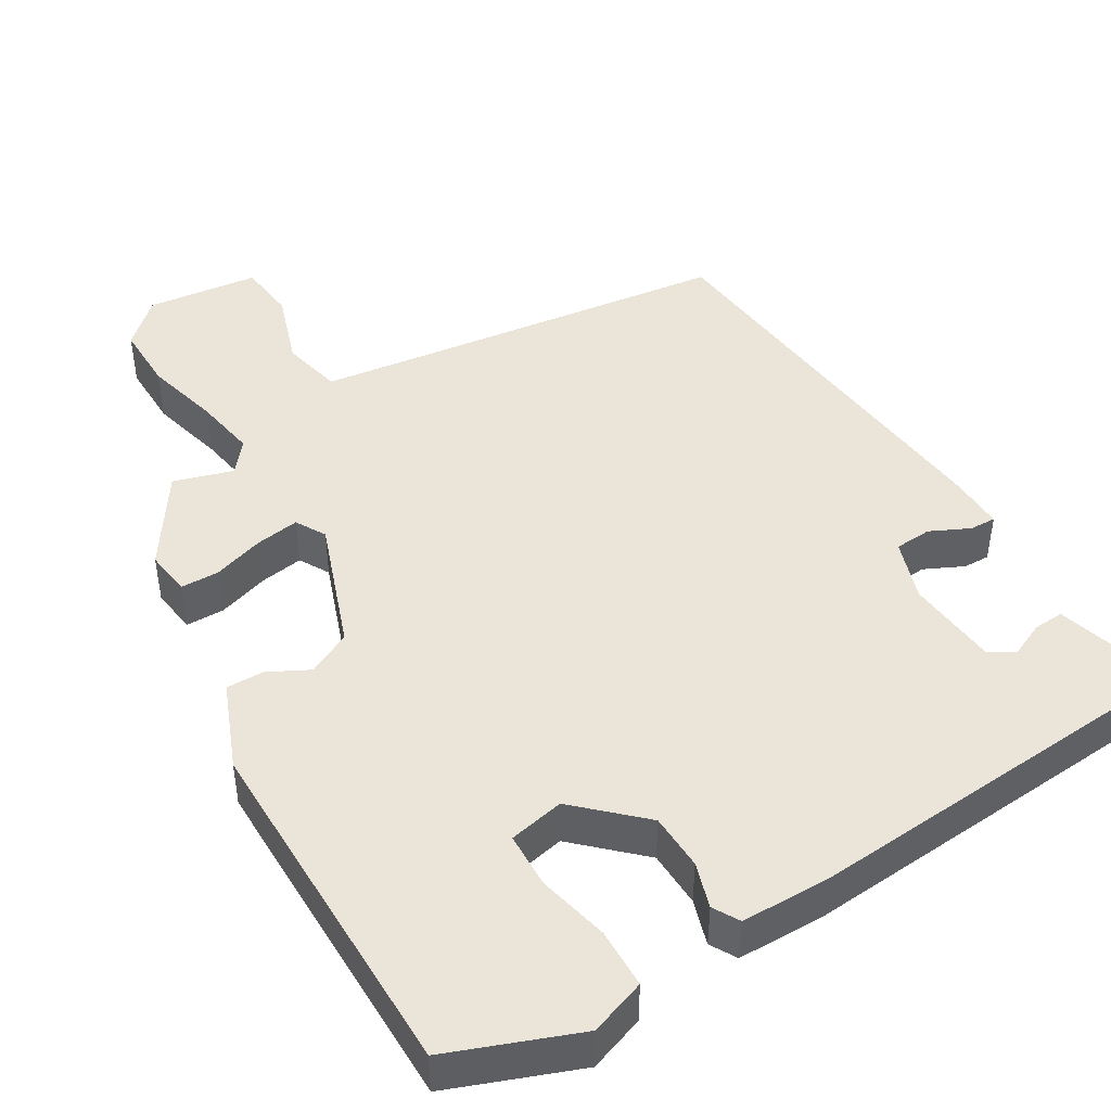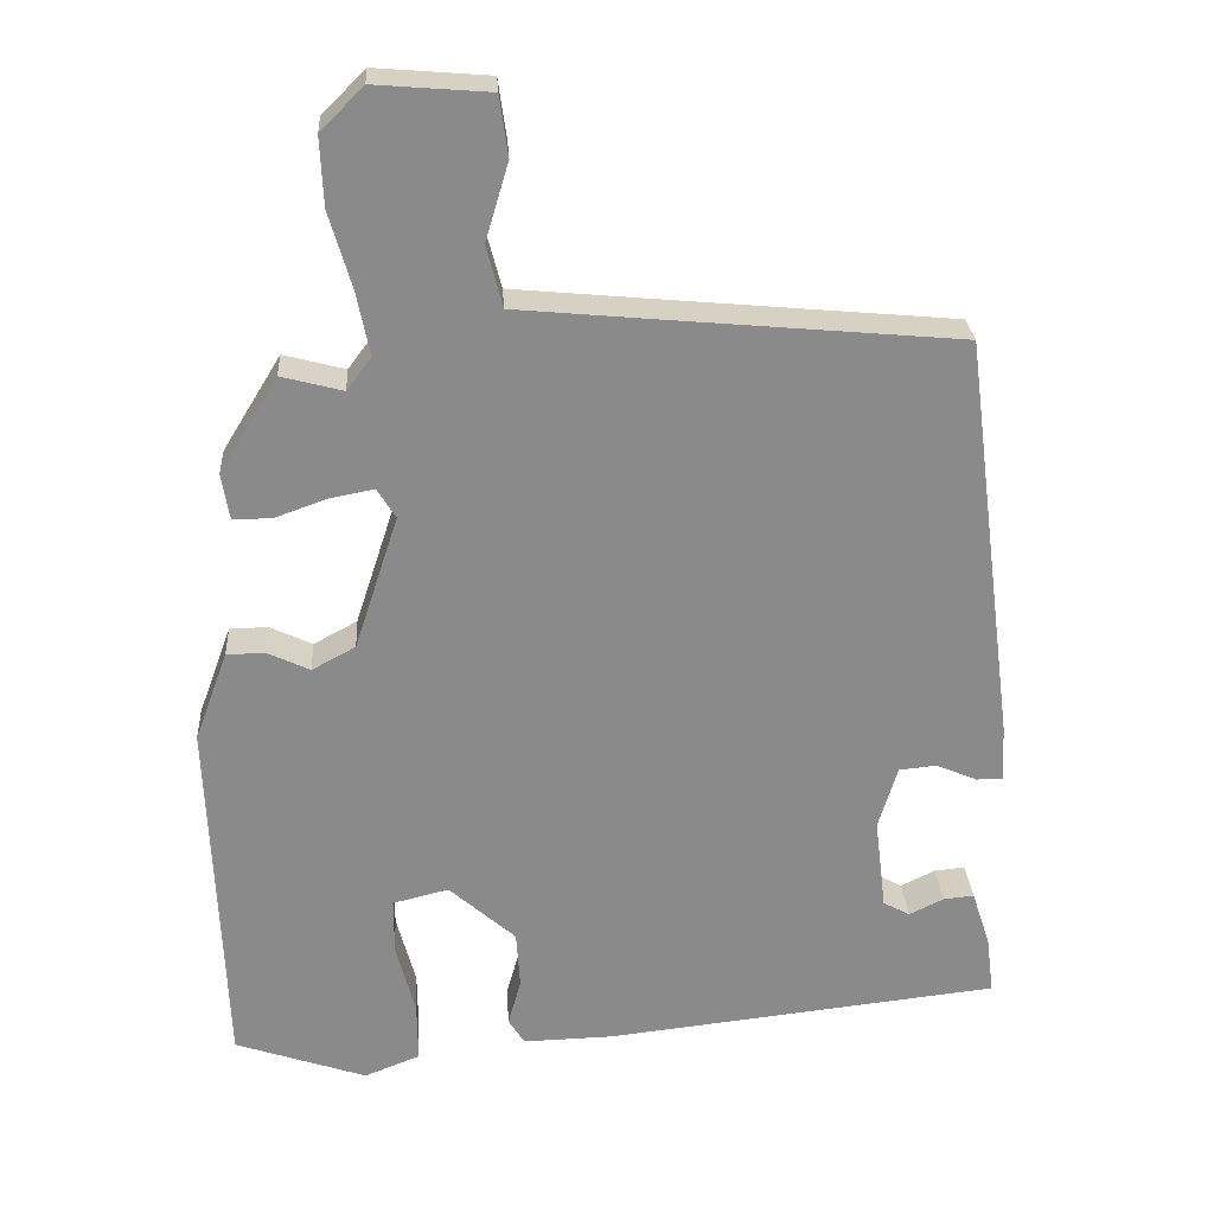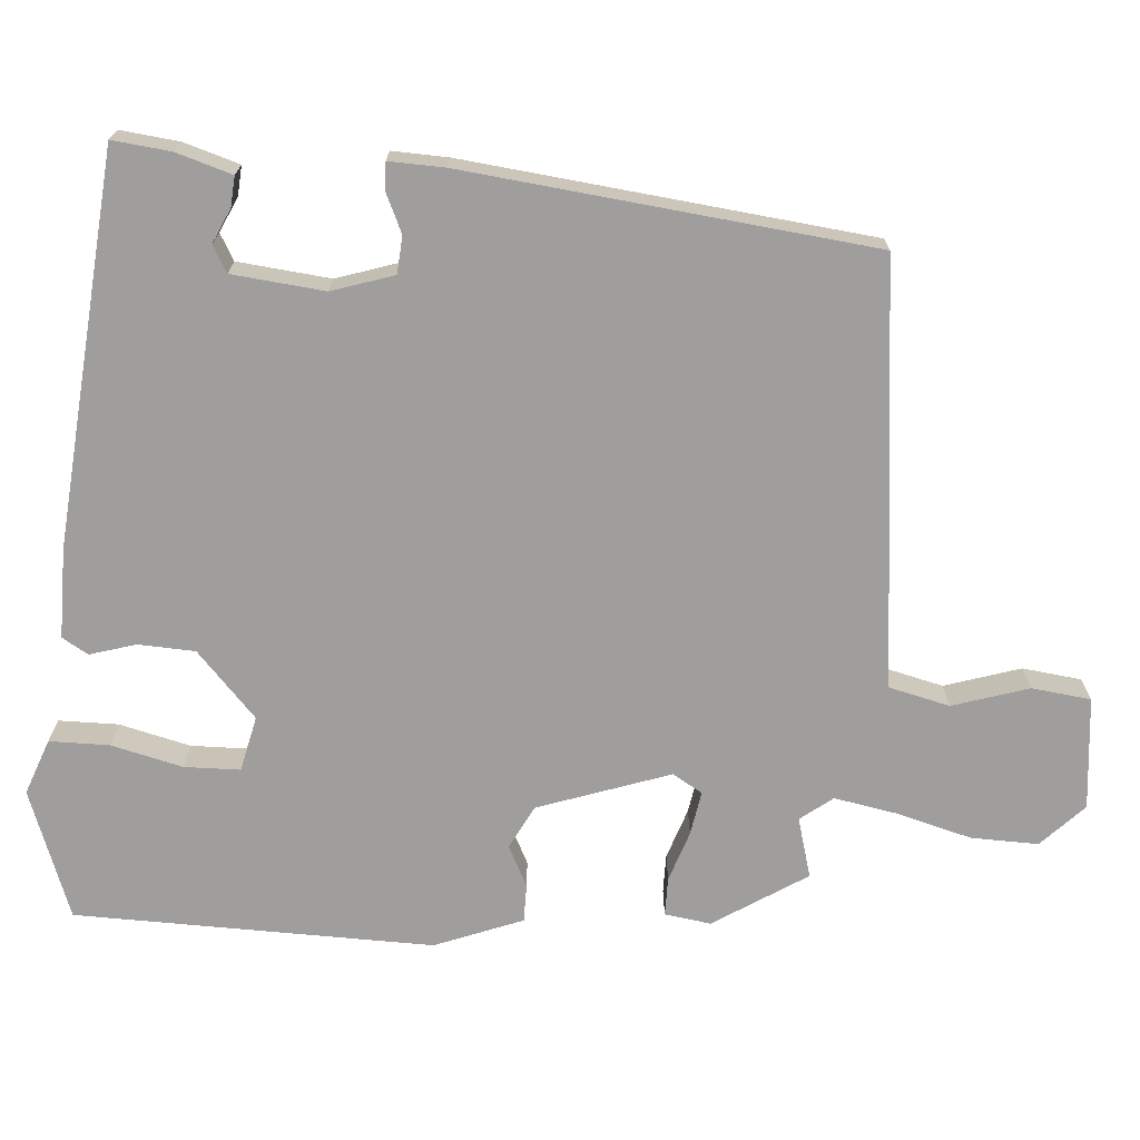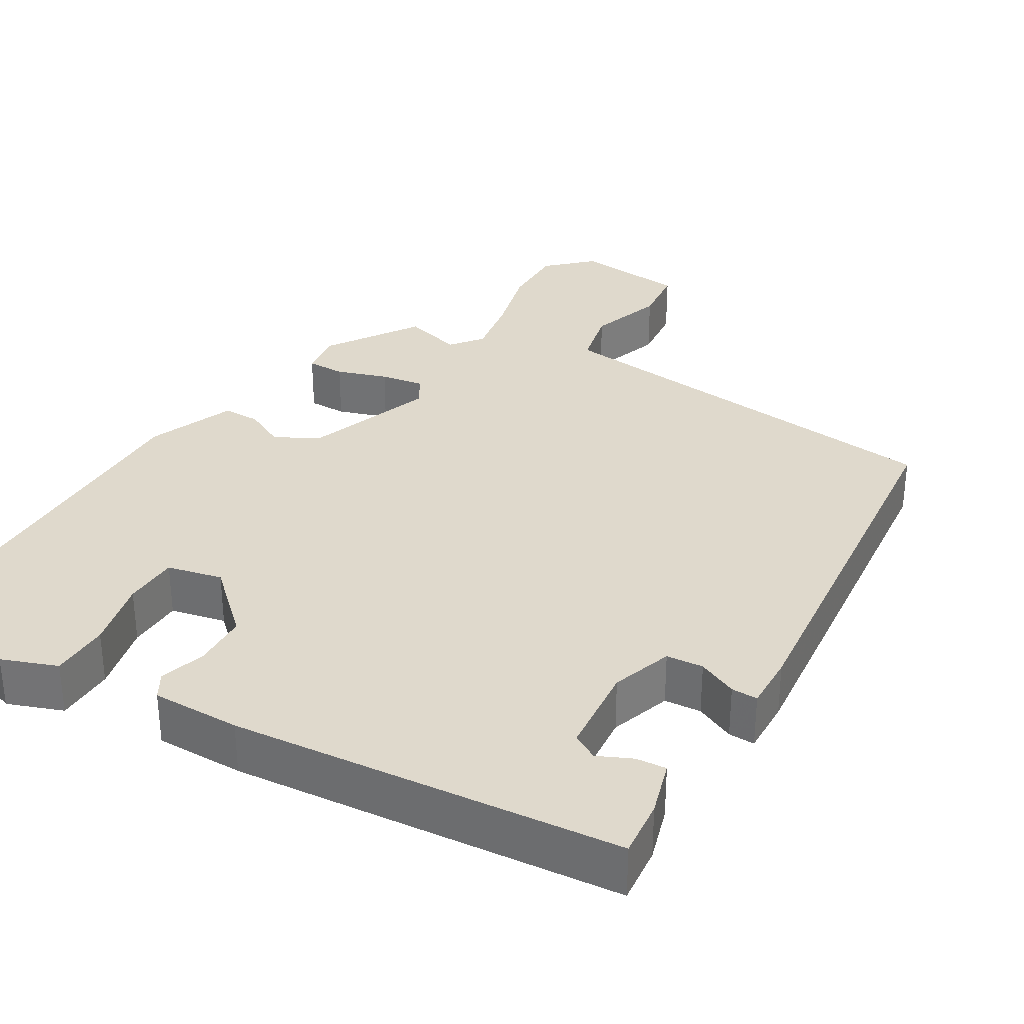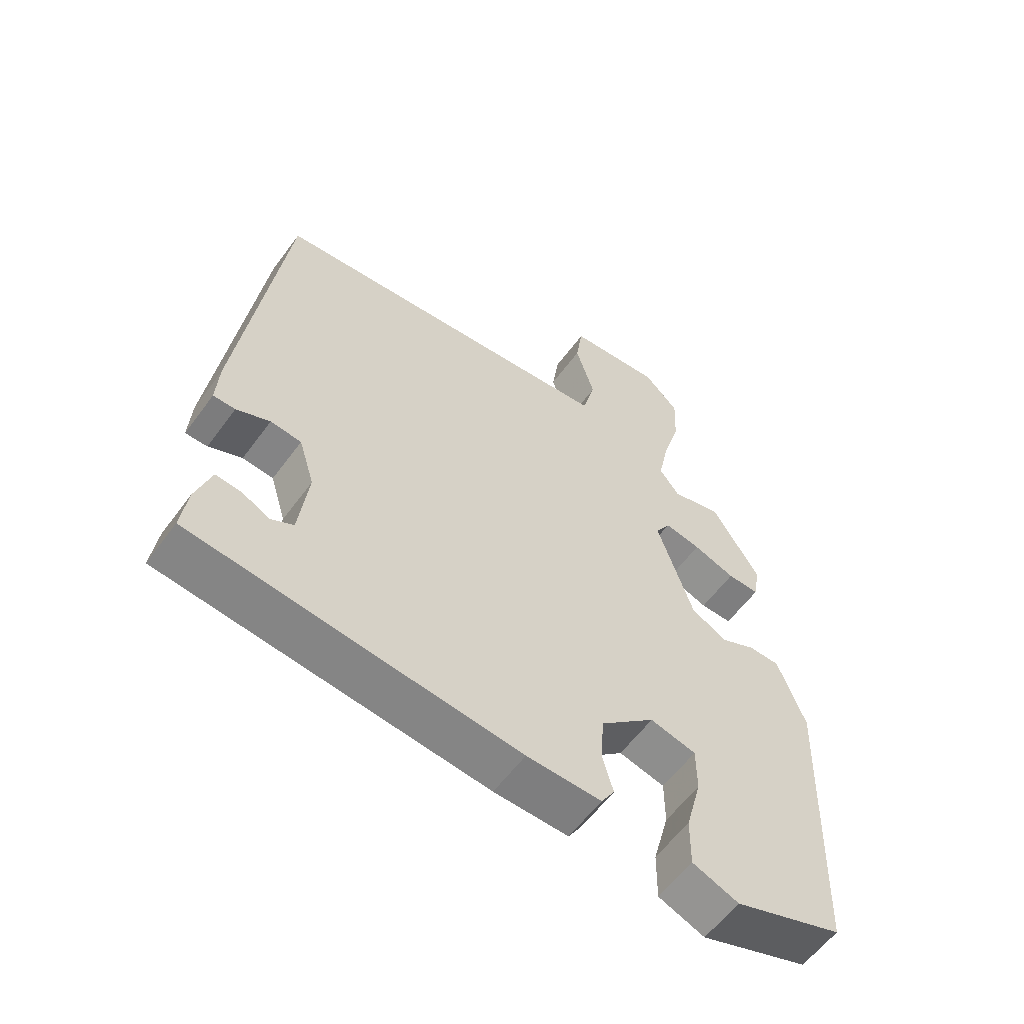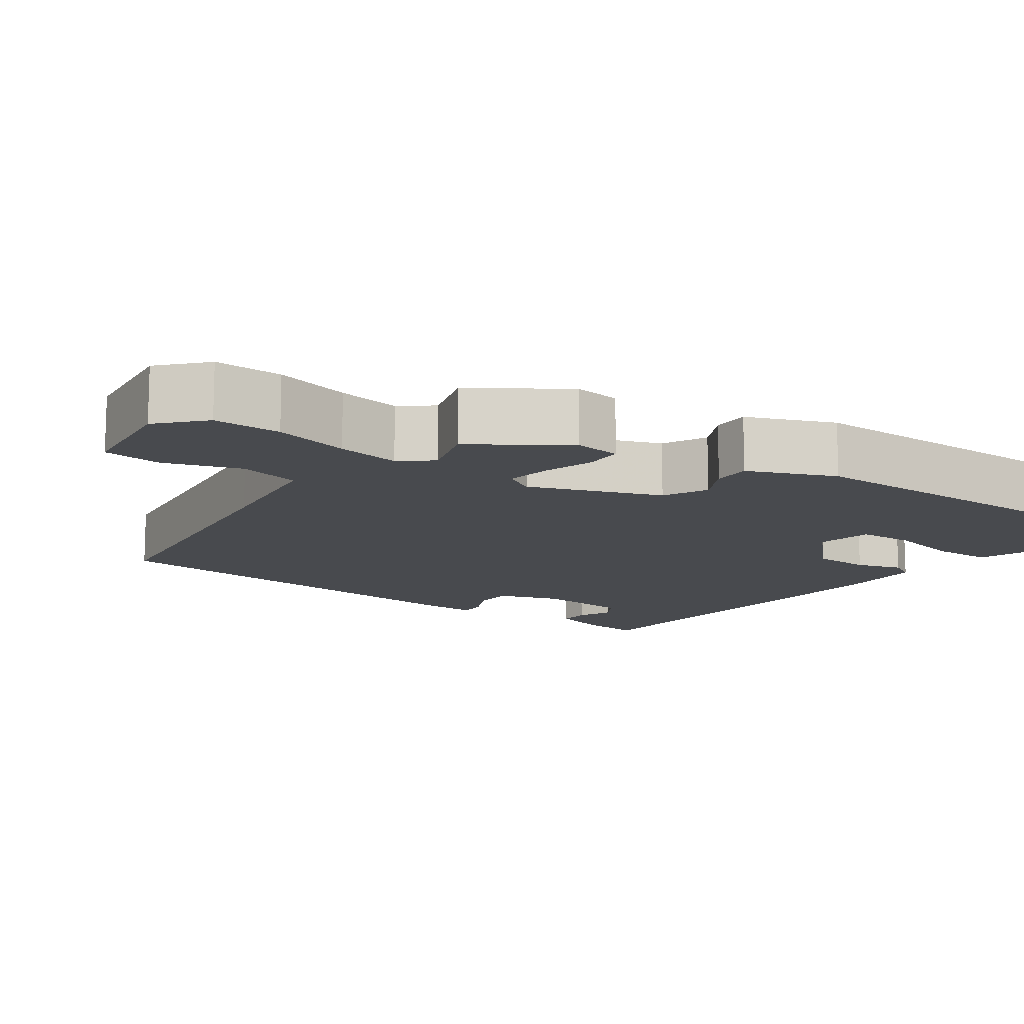
<metadata>
{"format":"obj","ext":"obj","renderer":"f3d","projection":"perspective","resolution":1024,"background":"white","views":[{"elev":45.2,"azim":151.0,"up":"+Y"},{"elev":26.8,"azim":176.5,"up":"+Z"},{"elev":-71.0,"azim":-93.2,"up":"+Y"},{"elev":32.3,"azim":-147.7,"up":"+Y"},{"elev":-58.8,"azim":-36.0,"up":"+Z"},{"elev":-13.0,"azim":56.7,"up":"+Y"}]}
</metadata>
<code>
v -0.423 0.07 0.507
v -0.03 0.07 0.543
v 0.139 0.07 0.559
v 0.16 0.07 0.639
v 0.13 0.07 0.74
v 0.141 0.07 0.818
v 0.29 0.07 0.83
v 0.346 0.07 0.774
v 0.342 0.07 0.685
v 0.313 0.07 0.586
v 0.296 0.07 0.503
v 0.328 0.07 0.46
v 0.408 0.07 0.481
v 0.484 0.07 0.357
v 0.474 0.07 0.296
v 0.423 0.07 0.297
v 0.356 0.07 0.321
v 0.298 0.07 0.332
v 0.274 0.07 0.293
v 0.331 0.07 0.118
v 0.388 0.07 0.087
v 0.443 0.07 0.113
v 0.493 0.07 0.112
v 0.536 0.07 -0.005
v 0.518 0.07 -0.479
v 0.346 0.07 -0.538
v 0.273 0.07 -0.509
v 0.274 0.07 -0.43
v 0.299 0.07 -0.336
v 0.299 0.07 -0.262
v 0.226 0.07 -0.244
v 0.139 0.07 -0.321
v 0.134 0.07 -0.396
v 0.151 0.07 -0.457
v 0.13 0.07 -0.491
v 0.012 0.07 -0.488
v -0.504 0.07 -0.431
v -0.494 0.07 -0.354
v -0.47 0.07 -0.281
v -0.43 0.07 -0.285
v -0.385 0.07 -0.307
v -0.35 0.07 -0.288
v -0.335 0.07 -0.166
v -0.36 0.07 -0.084
v -0.409 0.07 -0.079
v -0.462 0.07 -0.102
v -0.497 0.07 -0.102
v -0.493 0.07 -0.028
v -0.423 0 0.507
v -0.03 0 0.543
v 0.139 0 0.559
v 0.16 0 0.639
v 0.13 0 0.74
v 0.141 0 0.818
v 0.29 0 0.83
v 0.346 0 0.774
v 0.342 0 0.685
v 0.313 0 0.586
v 0.296 0 0.503
v 0.328 0 0.46
v 0.408 0 0.481
v 0.484 0 0.357
v 0.474 0 0.296
v 0.423 0 0.297
v 0.356 0 0.321
v 0.298 0 0.332
v 0.274 0 0.293
v 0.331 0 0.118
v 0.388 0 0.087
v 0.443 0 0.113
v 0.493 0 0.112
v 0.536 0 -0.005
v 0.518 0 -0.479
v 0.346 0 -0.538
v 0.273 0 -0.509
v 0.274 0 -0.43
v 0.299 0 -0.336
v 0.299 0 -0.262
v 0.226 0 -0.244
v 0.139 0 -0.321
v 0.134 0 -0.396
v 0.151 0 -0.457
v 0.13 0 -0.491
v 0.012 0 -0.488
v -0.504 0 -0.431
v -0.494 0 -0.354
v -0.47 0 -0.281
v -0.43 0 -0.285
v -0.385 0 -0.307
v -0.35 0 -0.288
v -0.335 0 -0.166
v -0.36 0 -0.084
v -0.409 0 -0.079
v -0.462 0 -0.102
v -0.497 0 -0.102
v -0.493 0 -0.028
f 48 1 2
f 47 48 2
f 46 47 2
f 45 46 2
f 44 45 2 3
f 43 44 3
f 42 43 3
f 39 40 41
f 38 39 41
f 37 38 41
f 37 41 42
f 36 37 42
f 35 36 42
f 34 35 42
f 33 34 42
f 32 33 42 3
f 27 28 29
f 26 27 29
f 25 26 29
f 24 25 29
f 23 24 29
f 22 23 29
f 21 22 29 30
f 20 21 30 31
f 15 16 17
f 14 15 17
f 13 14 17
f 12 13 17
f 11 12 17 18
f 8 9 10
f 7 8 10
f 6 7 10
f 5 6 10
f 4 5 10
f 4 10 11
f 32 3 4
f 31 32 4
f 20 31 4
f 19 20 4
f 4 11 18 19
f 50 49 96
f 50 96 95
f 50 95 94
f 50 94 93
f 51 50 93 92
f 51 92 91
f 51 91 90
f 89 88 87
f 89 87 86
f 89 86 85
f 90 89 85
f 90 85 84
f 90 84 83
f 90 83 82
f 90 82 81
f 51 90 81 80
f 77 76 75
f 77 75 74
f 77 74 73
f 77 73 72
f 77 72 71
f 77 71 70
f 78 77 70 69
f 79 78 69 68
f 65 64 63
f 65 63 62
f 65 62 61
f 65 61 60
f 66 65 60 59
f 58 57 56
f 58 56 55
f 58 55 54
f 58 54 53
f 58 53 52
f 59 58 52
f 52 51 80
f 52 80 79
f 52 79 68
f 52 68 67
f 67 66 59 52
f 1 49 50 2
f 2 50 51 3
f 3 51 52 4
f 4 52 53 5
f 5 53 54 6
f 6 54 55 7
f 7 55 56 8
f 8 56 57 9
f 9 57 58 10
f 10 58 59 11
f 11 59 60 12
f 12 60 61 13
f 13 61 62 14
f 14 62 63 15
f 15 63 64 16
f 16 64 65 17
f 17 65 66 18
f 18 66 67 19
f 19 67 68 20
f 20 68 69 21
f 21 69 70 22
f 22 70 71 23
f 23 71 72 24
f 24 72 73 25
f 25 73 74 26
f 26 74 75 27
f 27 75 76 28
f 28 76 77 29
f 29 77 78 30
f 30 78 79 31
f 31 79 80 32
f 32 80 81 33
f 33 81 82 34
f 34 82 83 35
f 35 83 84 36
f 36 84 85 37
f 37 85 86 38
f 38 86 87 39
f 39 87 88 40
f 40 88 89 41
f 41 89 90 42
f 42 90 91 43
f 43 91 92 44
f 44 92 93 45
f 45 93 94 46
f 46 94 95 47
f 47 95 96 48
f 48 96 49 1

</code>
